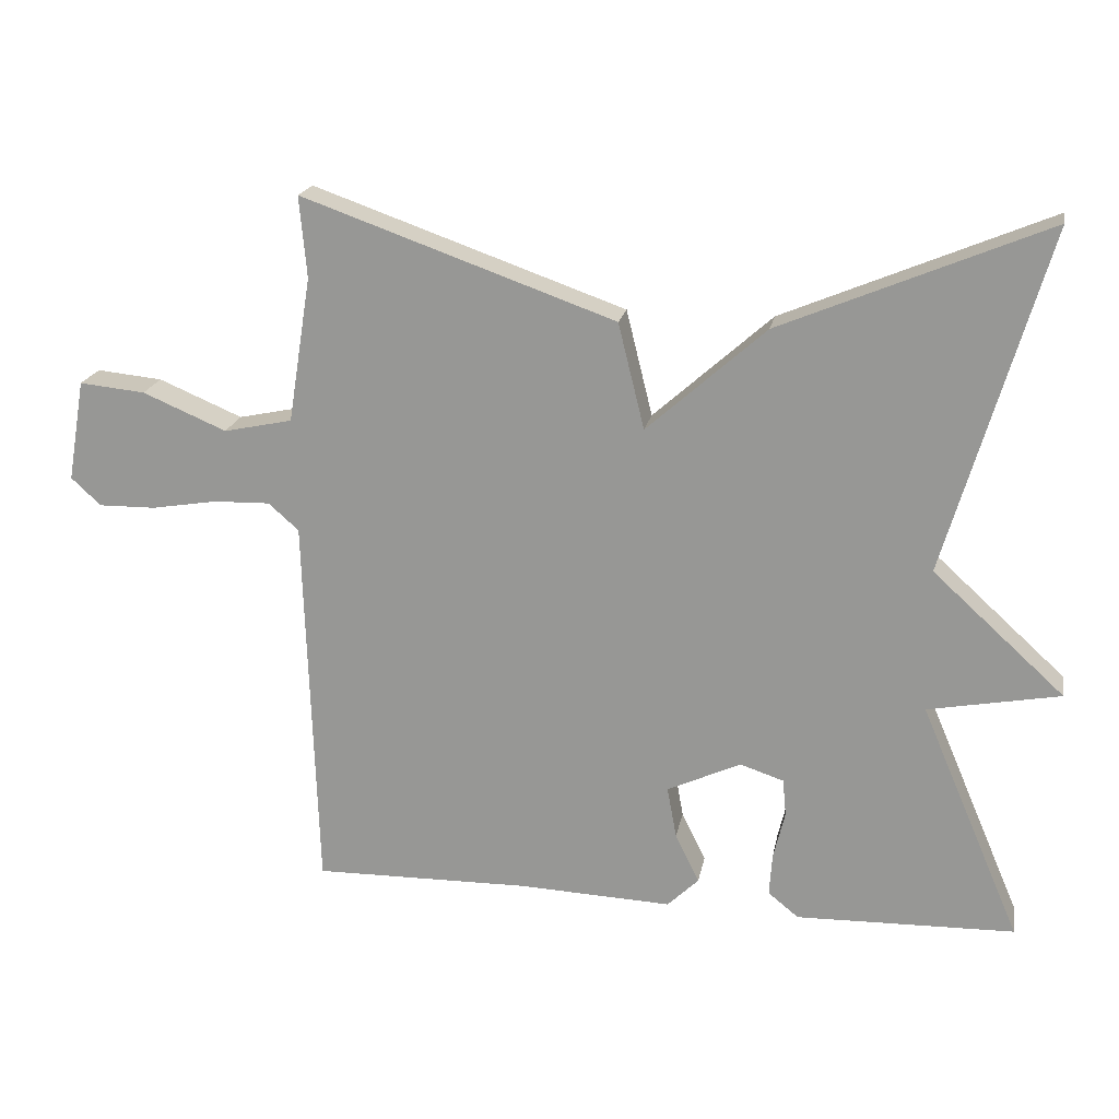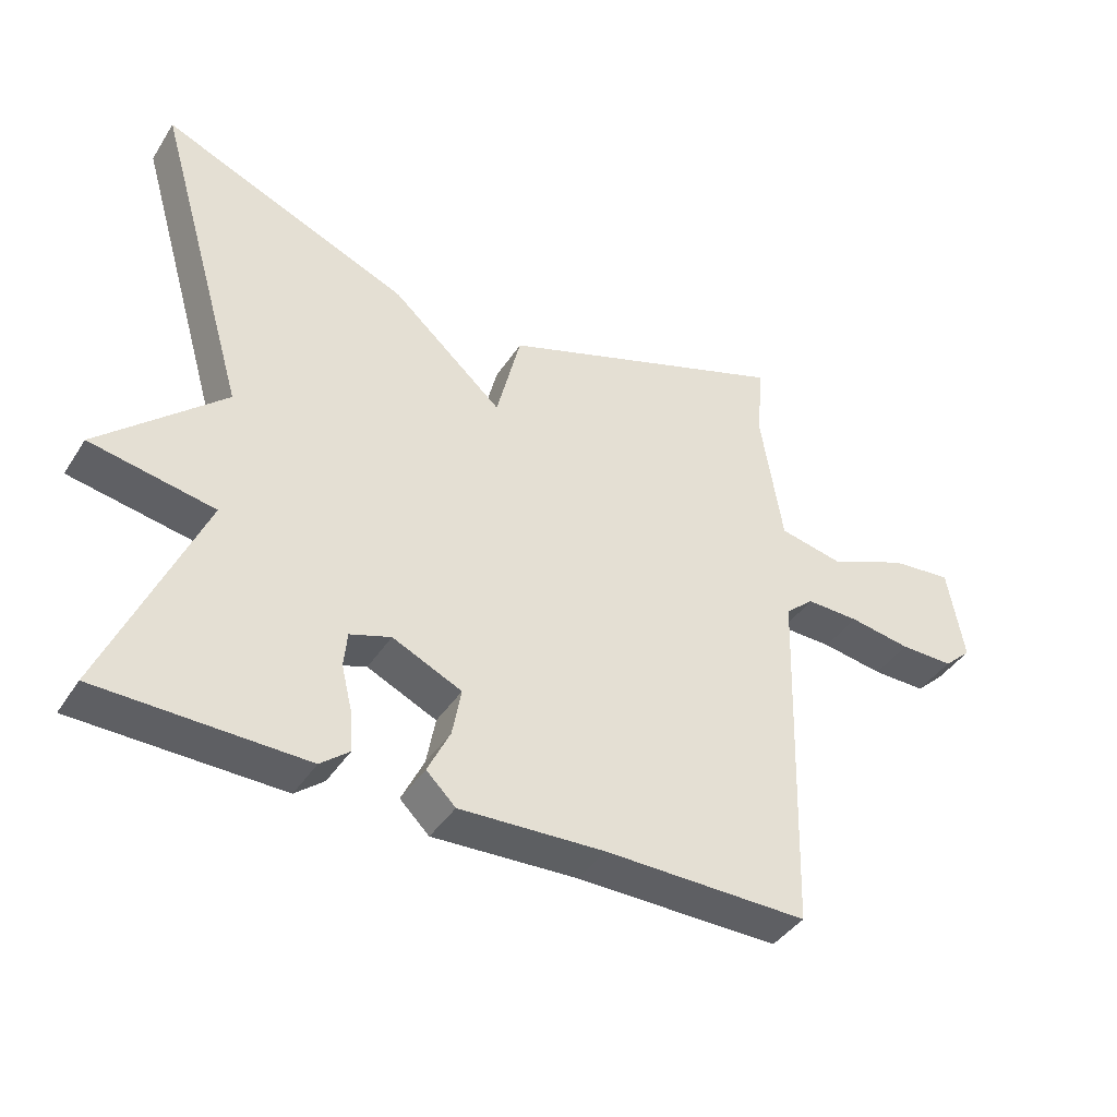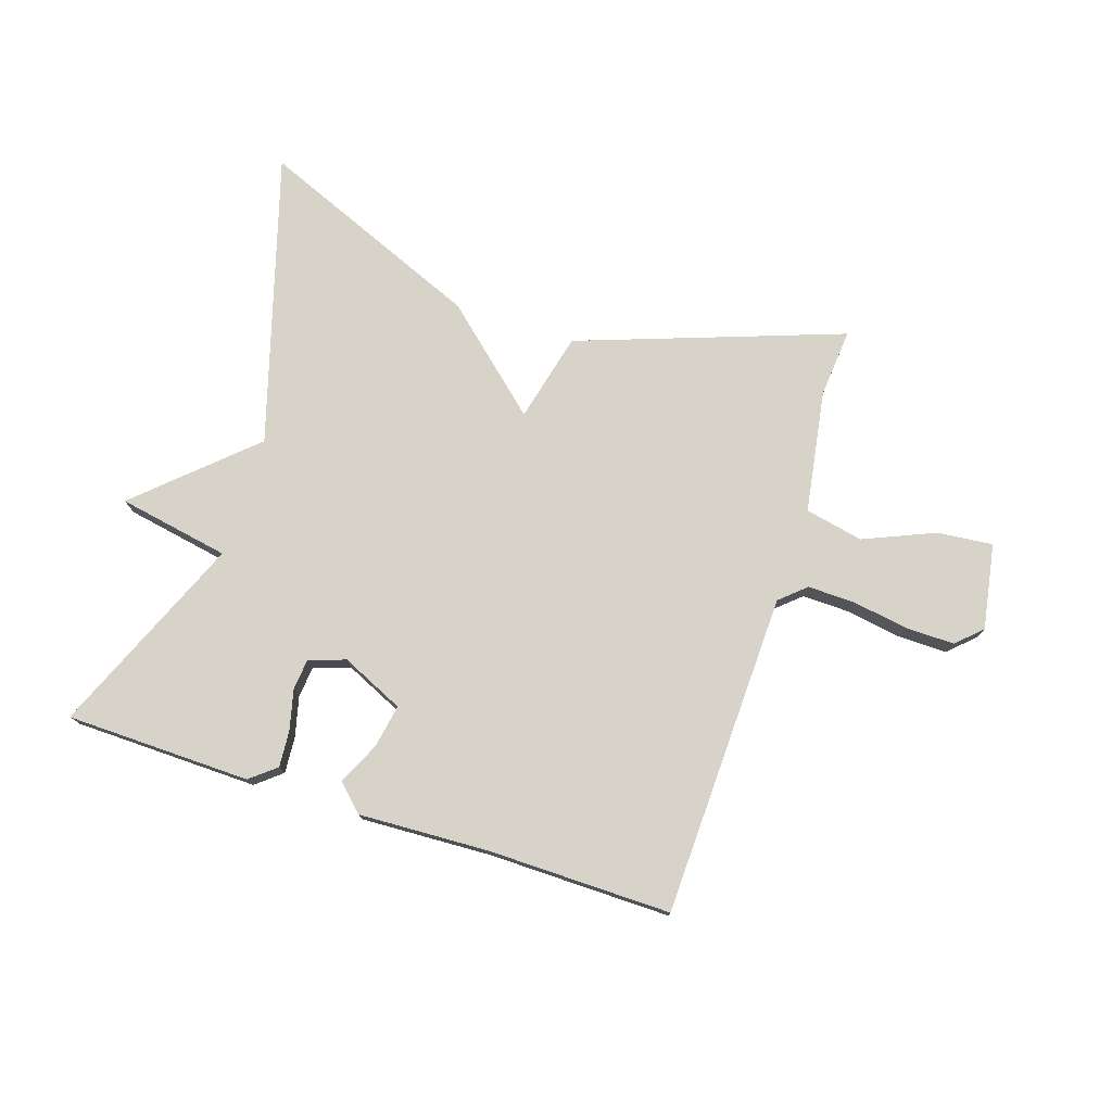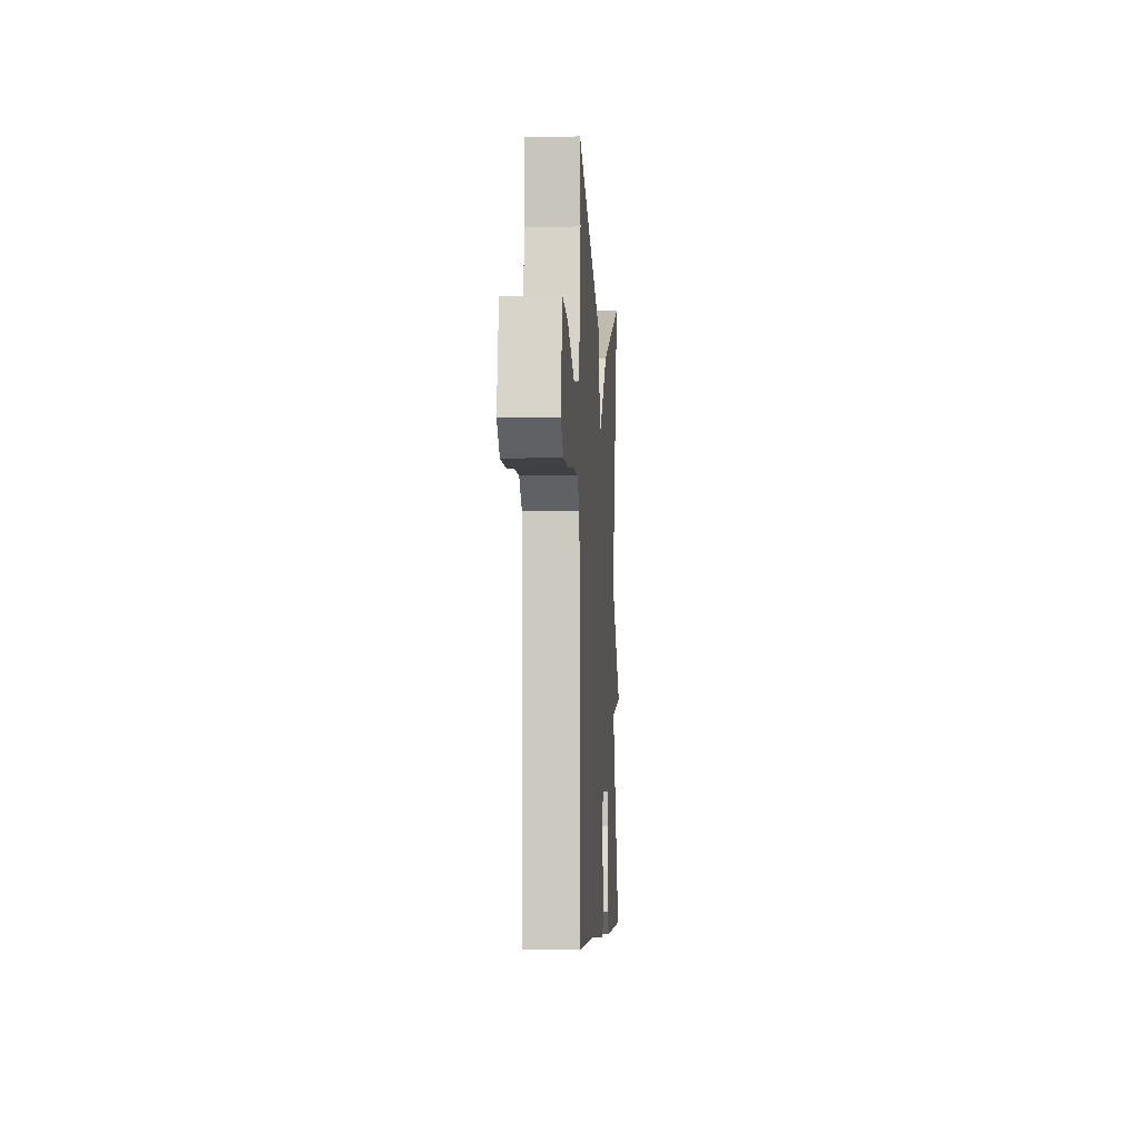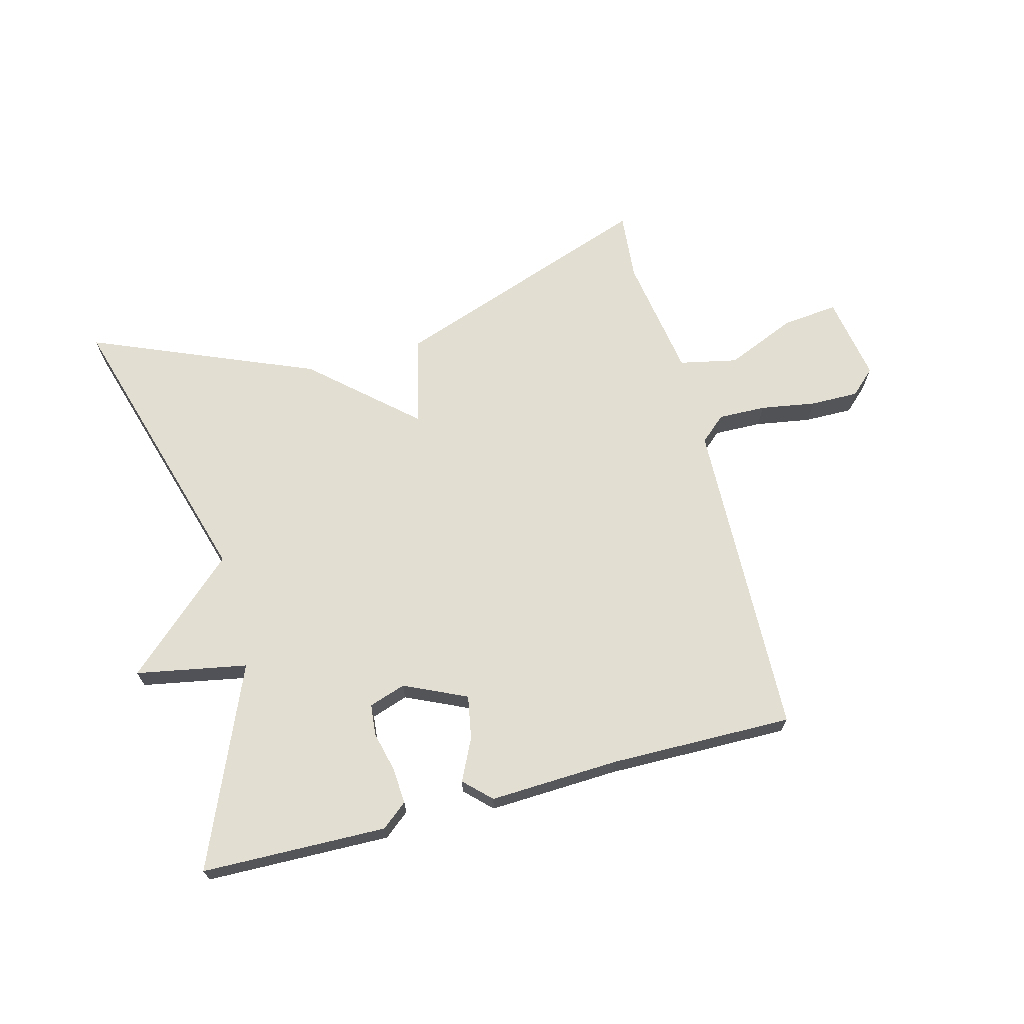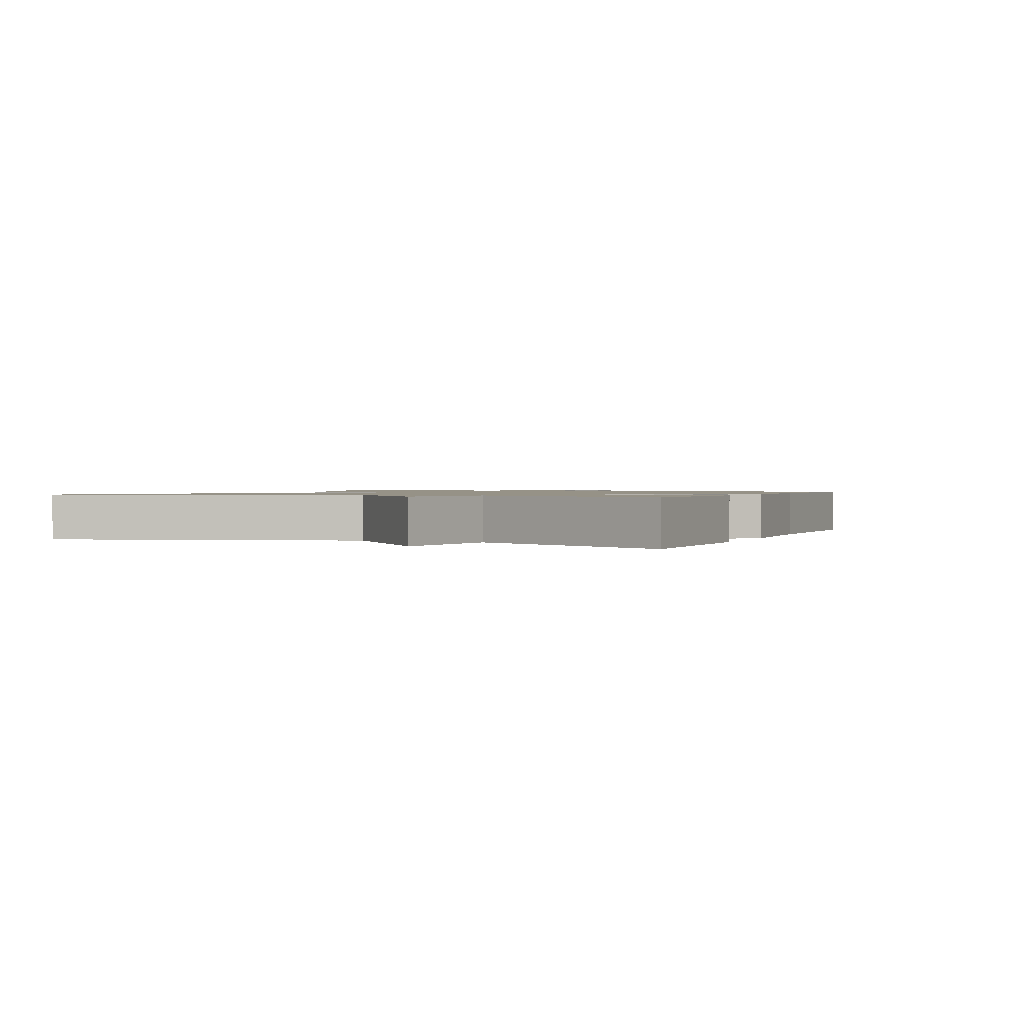
<metadata>
{"format":"obj","ext":"obj","renderer":"f3d","projection":"perspective","resolution":1024,"background":"white","views":[{"elev":19.6,"azim":10.7,"up":"+Z"},{"elev":-41.1,"azim":149.9,"up":"+Z"},{"elev":76.4,"azim":-162.1,"up":"+Y"},{"elev":-6.4,"azim":-86.3,"up":"+Z"},{"elev":68.0,"azim":165.2,"up":"+Y"},{"elev":1.1,"azim":113.0,"up":"+Y"}]}
</metadata>
<code>
v 0.5 0.07 0.5
v 0.361 0.07 0.026
v 0.543 0.07 -0.14
v 0.361 0.07 -0.174
v 0.5 0.07 -0.5
v 0.198 0.07 -0.507
v 0.156 0.07 -0.473
v 0.16 0.07 -0.414
v 0.176 0.07 -0.348
v 0.171 0.07 -0.297
v 0.111 0.07 -0.277
v 0.009 0.07 -0.324
v 0.022 0.07 -0.395
v 0.055 0.07 -0.463
v 0.012 0.07 -0.505
v -0.201 0.07 -0.496
v -0.5 0.07 -0.5
v -0.517 0.07 0.028
v -0.559 0.07 0.065
v -0.637 0.07 0.063
v -0.728 0.07 0.048
v -0.807 0.07 0.047
v -0.848 0.07 0.085
v -0.824 0.07 0.225
v -0.733 0.07 0.216
v -0.617 0.07 0.167
v -0.522 0.07 0.187
v -0.49 0.07 0.388
v -0.5 0.07 0.5
v -0.067 0.07 0.347
v -0.031 0.07 0.201
v 0.133 0.07 0.347
v 0.5 0 0.5
v 0.361 0 0.026
v 0.543 0 -0.14
v 0.361 0 -0.174
v 0.5 0 -0.5
v 0.198 0 -0.507
v 0.156 0 -0.473
v 0.16 0 -0.414
v 0.176 0 -0.348
v 0.171 0 -0.297
v 0.111 0 -0.277
v 0.009 0 -0.324
v 0.022 0 -0.395
v 0.055 0 -0.463
v 0.012 0 -0.505
v -0.201 0 -0.496
v -0.5 0 -0.5
v -0.517 0 0.028
v -0.559 0 0.065
v -0.637 0 0.063
v -0.728 0 0.048
v -0.807 0 0.047
v -0.848 0 0.085
v -0.824 0 0.225
v -0.733 0 0.216
v -0.617 0 0.167
v -0.522 0 0.187
v -0.49 0 0.388
v -0.5 0 0.5
v -0.067 0 0.347
v -0.031 0 0.201
v 0.133 0 0.347
f 31 32 1 2
f 28 29 30 31
f 2 3 4
f 31 2 4
f 28 31 4
f 27 28 4
f 26 27 4
f 24 25 26
f 23 24 26
f 22 23 26
f 21 22 26
f 20 21 26
f 19 20 26
f 18 19 26 4
f 16 17 18
f 15 16 18
f 14 15 18
f 13 14 18
f 12 13 18
f 11 12 18
f 10 11 18 4
f 4 5 6
f 10 4 6
f 9 10 6
f 6 7 8 9
f 34 33 64 63
f 63 62 61 60
f 36 35 34
f 36 34 63
f 36 63 60
f 36 60 59
f 36 59 58
f 58 57 56
f 58 56 55
f 58 55 54
f 58 54 53
f 58 53 52
f 58 52 51
f 36 58 51 50
f 50 49 48
f 50 48 47
f 50 47 46
f 50 46 45
f 50 45 44
f 50 44 43
f 36 50 43 42
f 38 37 36
f 38 36 42
f 38 42 41
f 41 40 39 38
f 1 33 34 2
f 2 34 35 3
f 3 35 36 4
f 4 36 37 5
f 5 37 38 6
f 6 38 39 7
f 7 39 40 8
f 8 40 41 9
f 9 41 42 10
f 10 42 43 11
f 11 43 44 12
f 12 44 45 13
f 13 45 46 14
f 14 46 47 15
f 15 47 48 16
f 16 48 49 17
f 17 49 50 18
f 18 50 51 19
f 19 51 52 20
f 20 52 53 21
f 21 53 54 22
f 22 54 55 23
f 23 55 56 24
f 24 56 57 25
f 25 57 58 26
f 26 58 59 27
f 27 59 60 28
f 28 60 61 29
f 29 61 62 30
f 30 62 63 31
f 31 63 64 32
f 32 64 33 1

</code>
